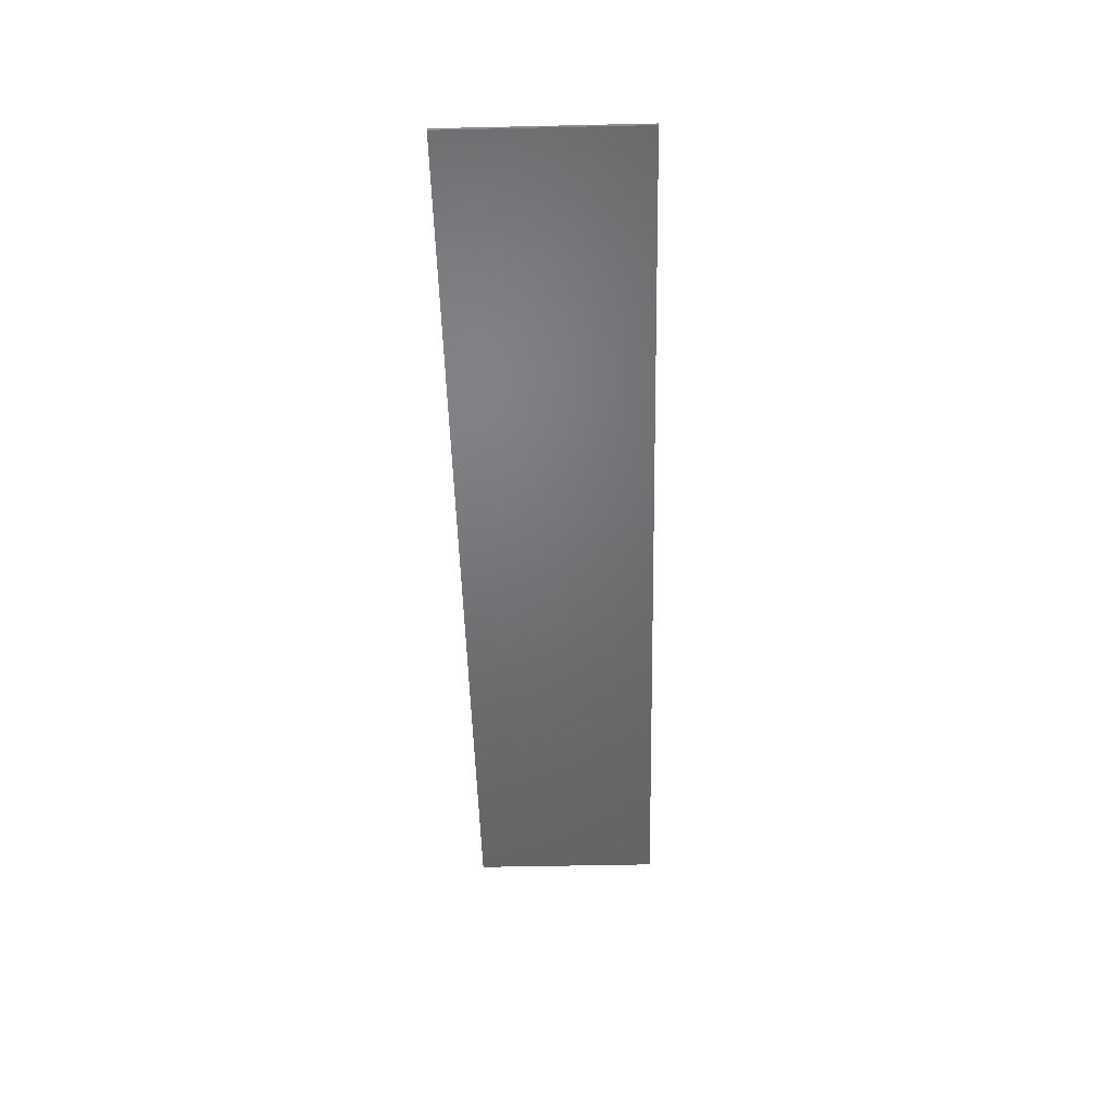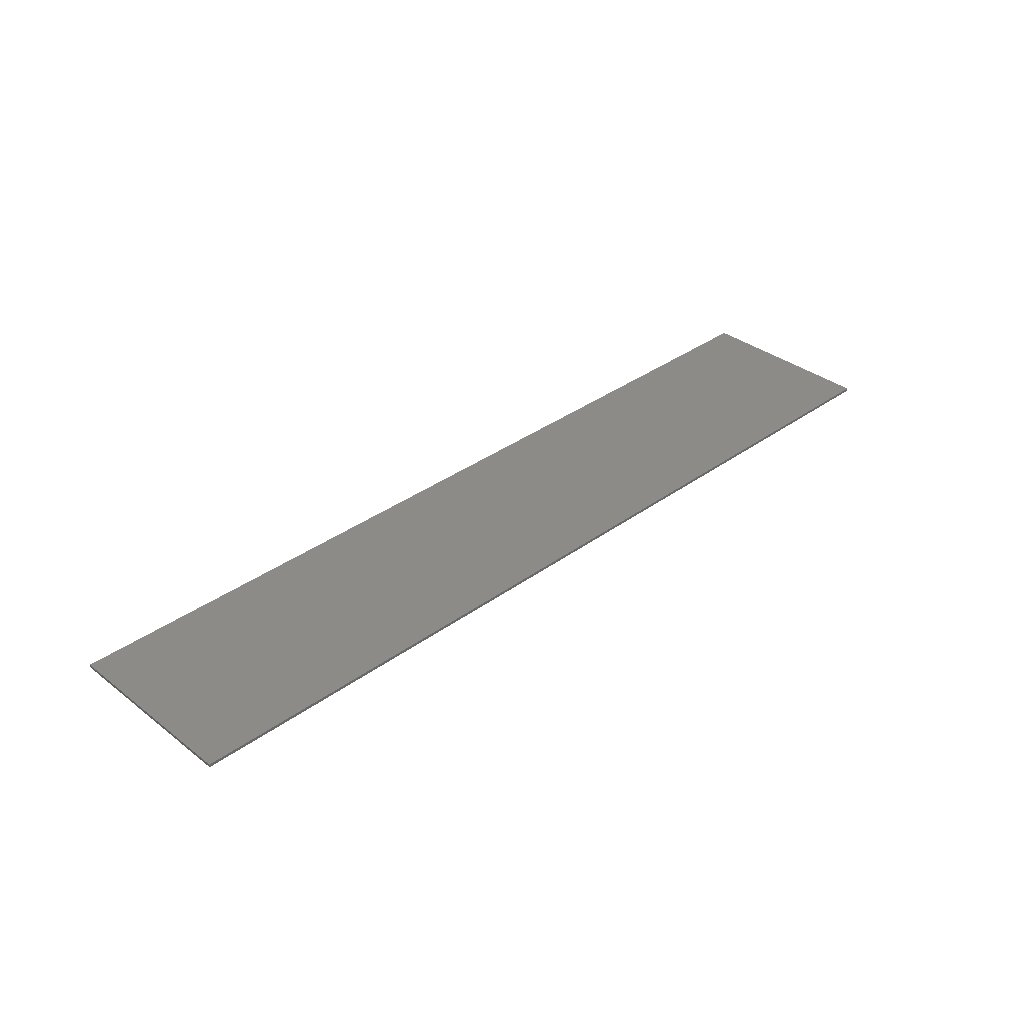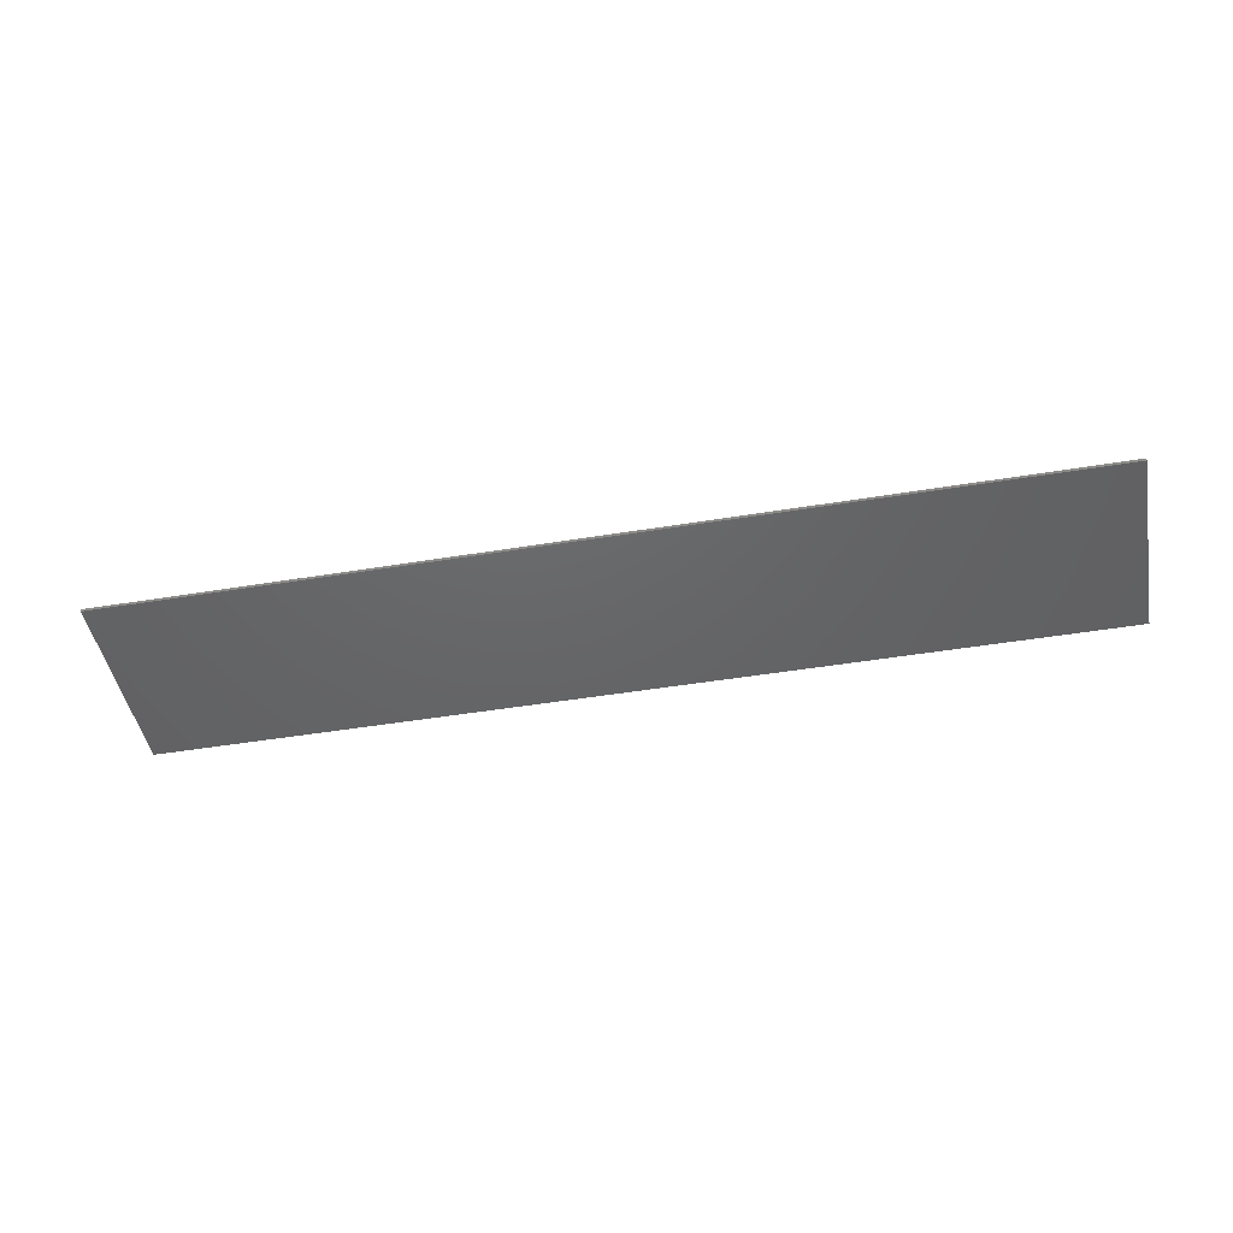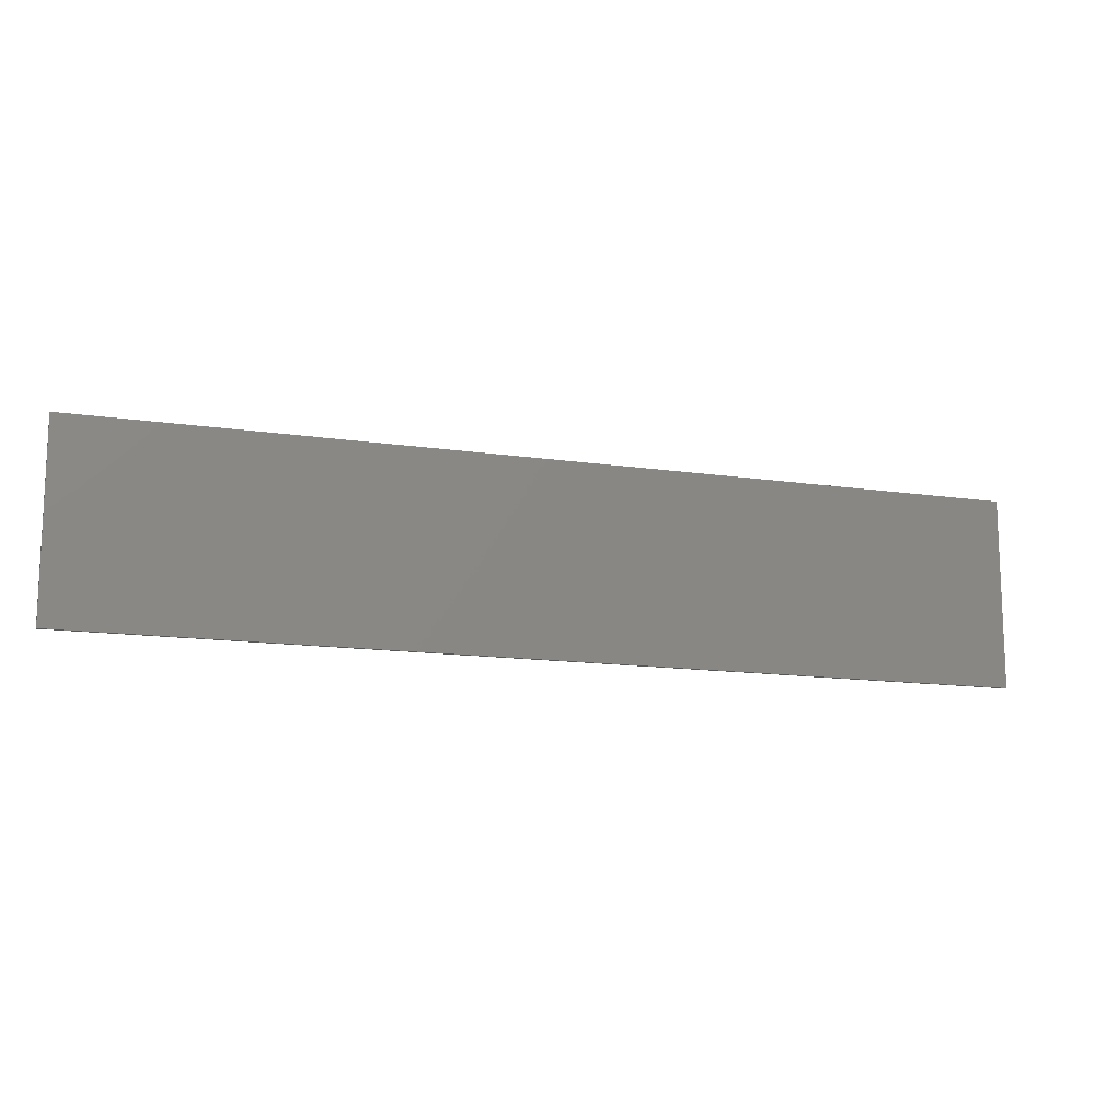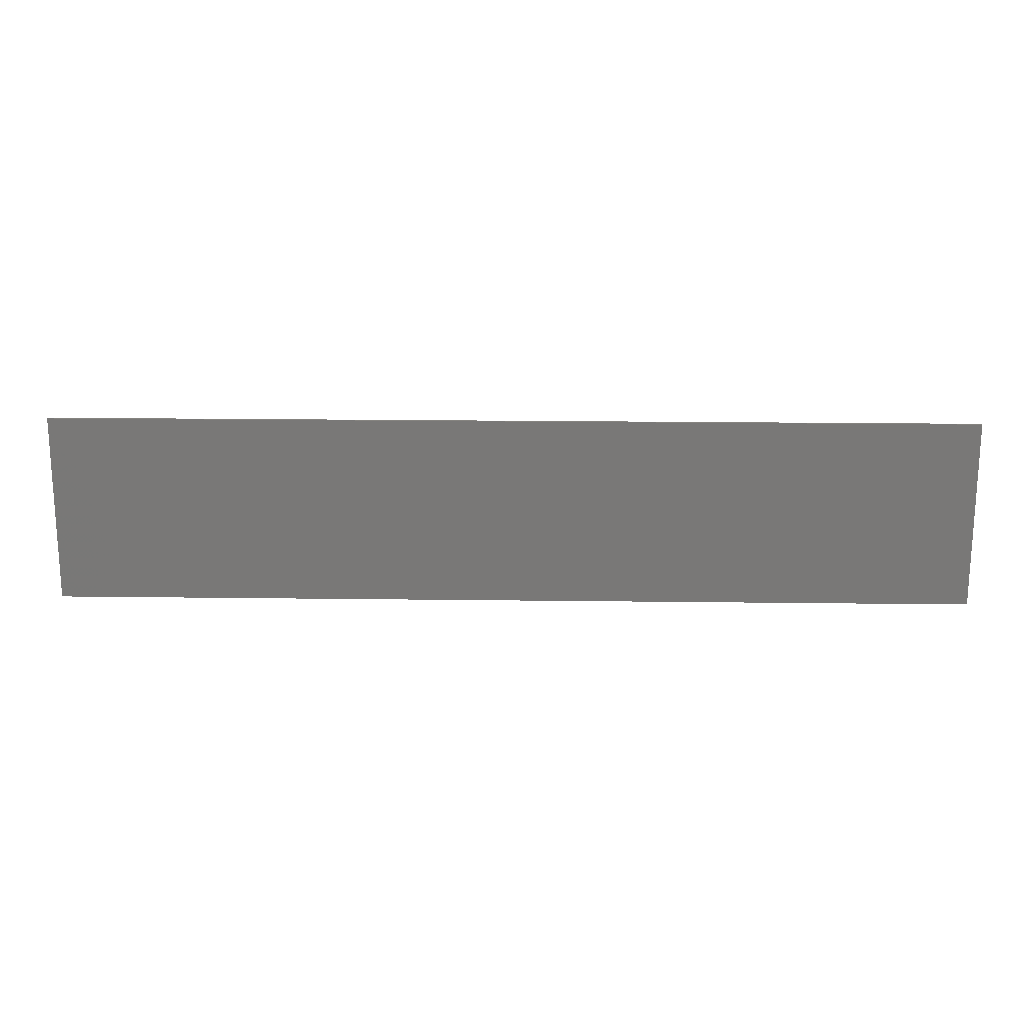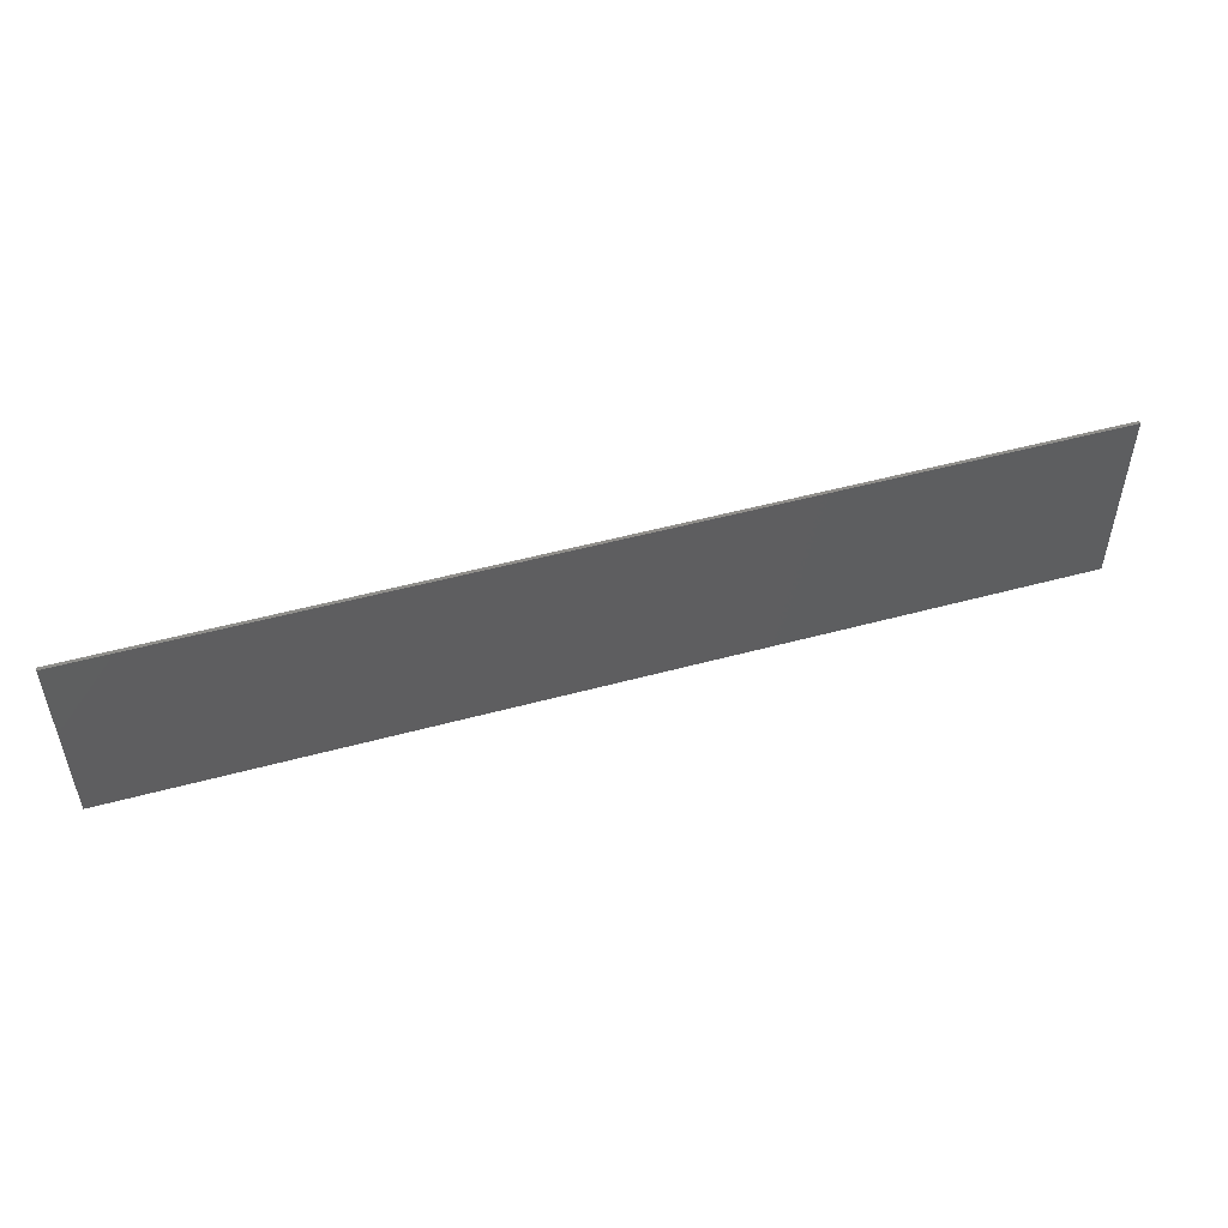
<metadata>
{"format":"stl","ext":"stl","renderer":"f3d","projection":"perspective","resolution":1024,"background":"white","views":[{"elev":-49.5,"azim":-88.6,"up":"+Y"},{"elev":34.8,"azim":-44.2,"up":"+Y"},{"elev":-46.3,"azim":-169.3,"up":"+Y"},{"elev":-13.5,"azim":161.4,"up":"+Z"},{"elev":18.6,"azim":-178.6,"up":"+Z"},{"elev":51.0,"azim":163.5,"up":"+Z"}]}
</metadata>
<code>
# stl→obj: 131 verts, 248 faces
v 15.6 0 3.2
v 15.6 0 -3.2
v -15.6 0 -3.2
v -15.6 0 3.2
v -15.6 -0.1 3.2
v 15.6 -0.1 3.2
v -15.6 -0.1 -3.2
v 15.6 -0.1 -3.2
v -8.24 -0.1 2.84
v -7.8 -0.1 3.2
v -8.72 -0.1 3.2
v -9.16 -0.1 2.76
v -9.2 -0.1 2.12
v -9.76 -0.1 2.2
v -10.04 -0.1 1.56
v -10.48 -0.1 1.68
v -10.68 -0.1 1.16
v -10.8 -0.1 1.68
v -11.32 -0.1 0.84
v -11.76 -0.1 1.12
v -12.04 -0.1 0.28
v -12.12 -0.1 0.68
v -12.88 -0.1 -0.2
v -1.72 -0.1 -2.88
v -3.24 -0.1 -3.2
v 4.16 -0.1 -3.2
v 2.88 -0.1 -2.96
v 1.56 -0.1 -2.72
v -0.88 -0.1 -2.56
v 0.8 -0.1 -2.48
v -0.6 -0.1 -2.28
v 0.32 -0.1 -2.08
v -0.52 -0.1 -1.76
v 0.04 -0.1 -1.52
v -0.64 -0.1 -1.28
v 0.04 -0.1 -0.92
v -0.76 -0.1 -0.52
v 0.2 -0.1 -0.52
v -0.76 -0.1 0.24
v 0.04 -0.1 0.36
v 0.44 -0.1 -0.32
v 0.4 -0.1 0.28
v 0.88 -0.1 -0.08
v 1.04 -0.1 0.48
v 1.8 -0.1 0.28
v 1.88 -0.1 0.76
v 2.52 -0.1 0.6
v 2.4 -0.1 1.08
v 2.84 -0.1 1
v 2.8 -0.1 1.32
v 3.2 -0.1 1.24
v 3.52 -0.1 1.6
v 3.88 -0.1 1.52
v 5.36 -0.1 2.12
v -0.2 -0.1 0.6
v -0.72 -0.1 0.84
v -0.32 -0.1 1.04
v -0.64 -0.1 1.44
v -0.36 -0.1 1.68
v -0.48 -0.1 2.32
v -0.36 -0.1 2.28
v -8.16 -0.1 -2.44
v -11.8 -0.1 -2.28
v -13.48 -0.1 -3.2
v -7.32 -0.1 -1.88
v -3.88 -0.1 -2.4
v -2.2 -0.1 -2.24
v -1.12 -0.1 -1.96
v 5.44 -0.1 -2.68
v 14.44 -0.1 -3.2
v 10.24 -0.1 -2.24
v 12.16 -0.1 -1.96
v 8.96 -0.1 -1.96
v 4.32 -0.1 -1.96
v 3.36 -0.1 -2.32
v 2.6 -0.1 -2.28
v 1.68 -0.1 -2.48
v 13.16 -0.1 -0.48
v 13.12 -0.1 -0.72
v 13.6 -0.1 -0.72
v 13.76 -0.1 -0.44
v 12.24 -0.1 -0.32
v 13 -0.1 0.28
v 12.16 -0.1 0.32
v 11.36 -0.1 -0.04
v 11.48 -0.1 -0.64
v 11.04 -0.1 -0.2
v 11 -0.1 -0.56
v -7 -0.1 0.28
v -7.2 -0.1 0.04
v -6.76 -0.1 -0.04
v -6.52 -0.1 0.36
v -6.36 -0.1 0.08
v -8.2 -0.1 0.6
v -7.68 -0.1 1.16
v -8.48 -0.1 1.2
v -9.12 -0.1 1.04
v -8.92 -0.1 0.28
v -9.68 -0.1 0.76
v -9.6 -0.1 0.4
v -2.6 -0.1 -0.92
v -2.76 -0.1 -1.12
v -2.56 -0.1 -1.48
v -2.12 -0.1 -1.4
v -1.96 -0.1 -0.72
v -1.64 -0.1 -1.12
v -1.56 -0.1 -0.72
v -15.6 -0.1 0.12
v -15.28 -0.1 0.56
v -15.32 -0.1 1.52
v -15.08 -0.1 1.8
v -14.56 -0.1 2.36
v -14.56 -0.1 1.96
v -14.4 -0.1 2.72
v -10.08 -0.1 2.8
v -11.92 -0.1 2.92
v -13.04 -0.1 2.56
v -11.12 -0.1 2.04
v -10.56 -0.1 2.12
v -7.2 -0.1 3.2
v -0.36 -0.1 3.2
v 0.56 -0.1 2.76
v 0.48 -0.1 2.4
v 0.04 -0.1 2.08
v -0.04 -0.1 1.8
v 0.08 -0.1 1.16
v 8.36 -0.1 3.2
v 3.88 -0.1 3
v 5.92 -0.1 2.8
v 1.96 -0.1 2.88
v 3.16 -0.1 2.68
f 1 2 3
f 3 4 1
f 5 6 1
f 1 4 5
f 7 5 4
f 4 3 7
f 8 7 3
f 3 2 8
f 6 8 2
f 2 1 6
f 9 10 11
f 11 12 9
f 13 9 12
f 12 14 13
f 15 13 14
f 14 16 15
f 17 15 16
f 16 18 17
f 19 17 18
f 18 20 19
f 21 19 20
f 20 22 21
f 22 23 21
f 24 25 26
f 26 27 24
f 24 27 28
f 28 29 24
f 29 28 30
f 30 31 29
f 31 30 32
f 32 33 31
f 33 32 34
f 34 35 33
f 35 34 36
f 36 37 35
f 37 36 38
f 38 39 37
f 40 39 38
f 38 41 40
f 42 40 41
f 41 43 42
f 44 42 43
f 43 45 44
f 46 44 45
f 45 47 46
f 48 46 47
f 47 49 48
f 50 48 49
f 49 51 50
f 52 50 51
f 51 53 52
f 54 52 53
f 39 40 55
f 55 56 39
f 56 55 57
f 57 58 56
f 58 57 59
f 59 60 58
f 60 59 61
f 62 63 64
f 64 25 62
f 65 62 25
f 25 66 65
f 67 66 25
f 25 24 67
f 68 67 24
f 24 29 68
f 68 29 31
f 31 33 68
f 35 68 33
f 69 26 70
f 70 71 69
f 72 71 70
f 73 69 71
f 26 69 74
f 74 75 26
f 27 26 75
f 75 76 27
f 27 76 77
f 77 28 27
f 30 28 77
f 77 32 30
f 78 79 80
f 80 81 78
f 82 83 84
f 84 85 82
f 86 82 85
f 85 87 86
f 87 88 86
f 89 90 91
f 91 92 89
f 92 91 93
f 94 95 96
f 96 97 94
f 98 94 97
f 97 99 98
f 99 100 98
f 101 102 103
f 103 104 101
f 105 101 104
f 104 106 105
f 107 105 106
f 108 109 110
f 110 5 108
f 5 110 111
f 112 5 111
f 111 113 112
f 5 112 114
f 115 12 11
f 11 116 115
f 116 11 5
f 5 114 116
f 116 114 117
f 118 20 18
f 18 119 118
f 119 18 16
f 16 14 119
f 115 119 14
f 14 12 115
f 120 10 9
f 121 60 61
f 61 122 121
f 123 122 61
f 61 124 123
f 125 124 61
f 61 59 125
f 126 125 59
f 59 57 126
f 126 57 55
f 55 40 126
f 127 128 129
f 127 121 128
f 121 130 128
f 128 130 131
f 121 122 130
f 118 119 115
f 115 116 118
f 20 118 116
f 116 117 20
f 22 20 117
f 117 112 22
f 114 112 117
f 22 112 113
f 113 23 22
f 23 113 111
f 111 110 23
f 110 109 23
f 23 109 108
f 108 7 23
f 23 7 64
f 64 63 23
f 21 23 63
f 19 21 63
f 63 100 19
f 100 63 62
f 62 98 100
f 98 62 65
f 65 90 98
f 94 98 90
f 90 89 94
f 95 94 89
f 89 92 95
f 19 100 99
f 99 17 19
f 17 99 97
f 97 15 17
f 15 97 96
f 96 13 15
f 13 96 95
f 95 9 13
f 120 9 95
f 95 92 120
f 90 65 91
f 93 91 65
f 65 66 93
f 102 93 66
f 66 103 102
f 103 66 67
f 67 104 103
f 104 67 68
f 68 106 104
f 106 68 35
f 35 107 106
f 37 107 35
f 107 37 39
f 39 105 107
f 105 39 56
f 56 101 105
f 93 102 101
f 101 92 93
f 92 101 56
f 56 58 92
f 92 58 60
f 60 121 92
f 121 120 92
f 54 129 128
f 128 52 54
f 52 128 131
f 131 50 52
f 50 131 130
f 130 48 50
f 123 48 130
f 130 122 123
f 46 48 123
f 123 44 46
f 44 123 124
f 124 125 44
f 44 125 126
f 126 42 44
f 126 40 42
f 78 83 82
f 82 79 78
f 79 82 86
f 86 72 79
f 80 79 72
f 72 70 80
f 81 80 70
f 70 8 81
f 6 81 8
f 81 6 83
f 83 78 81
f 84 83 6
f 6 127 84
f 85 84 127
f 127 129 85
f 87 85 129
f 129 54 87
f 88 87 54
f 54 73 88
f 88 73 71
f 71 86 88
f 86 71 72
f 69 73 54
f 54 74 69
f 74 54 53
f 53 75 74
f 75 53 51
f 51 49 75
f 75 49 47
f 47 76 75
f 76 47 45
f 45 77 76
f 77 45 43
f 43 41 77
f 77 41 38
f 38 36 77
f 77 36 34
f 34 32 77

</code>
